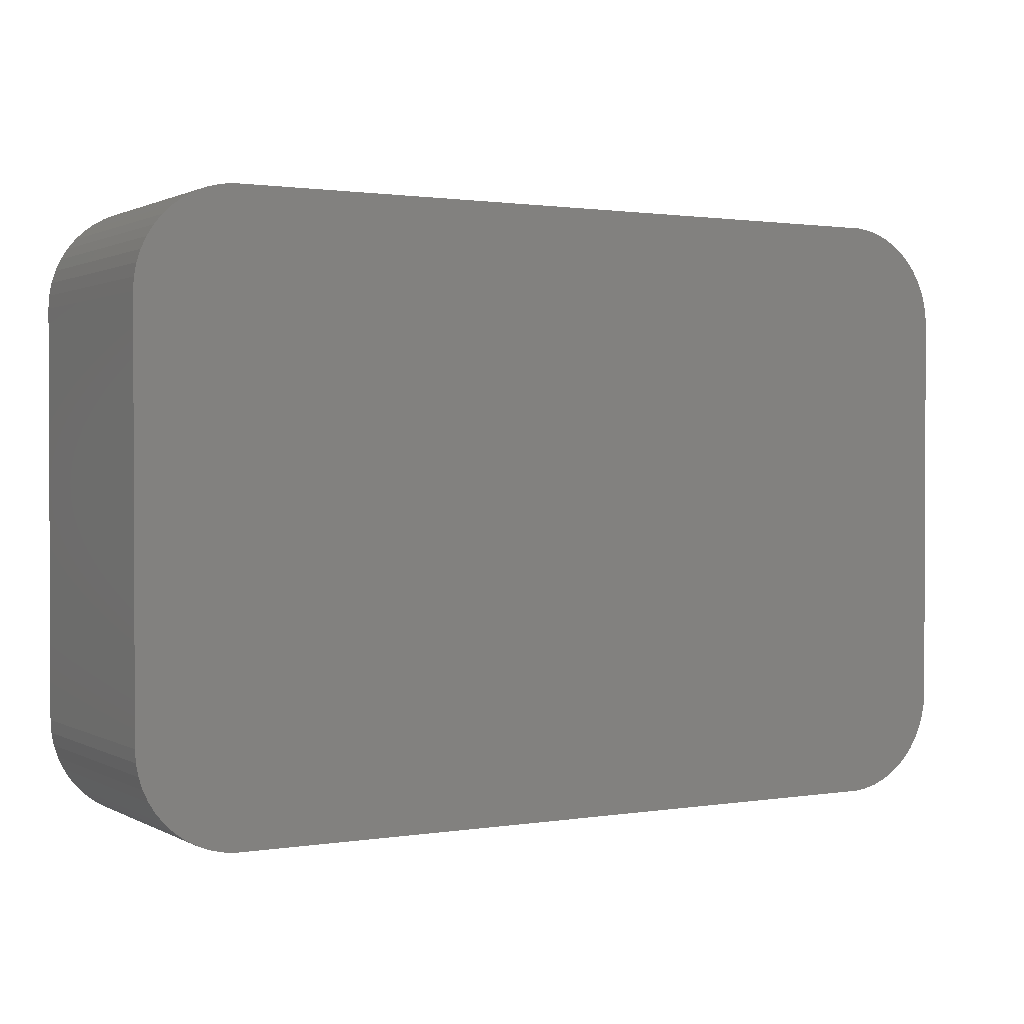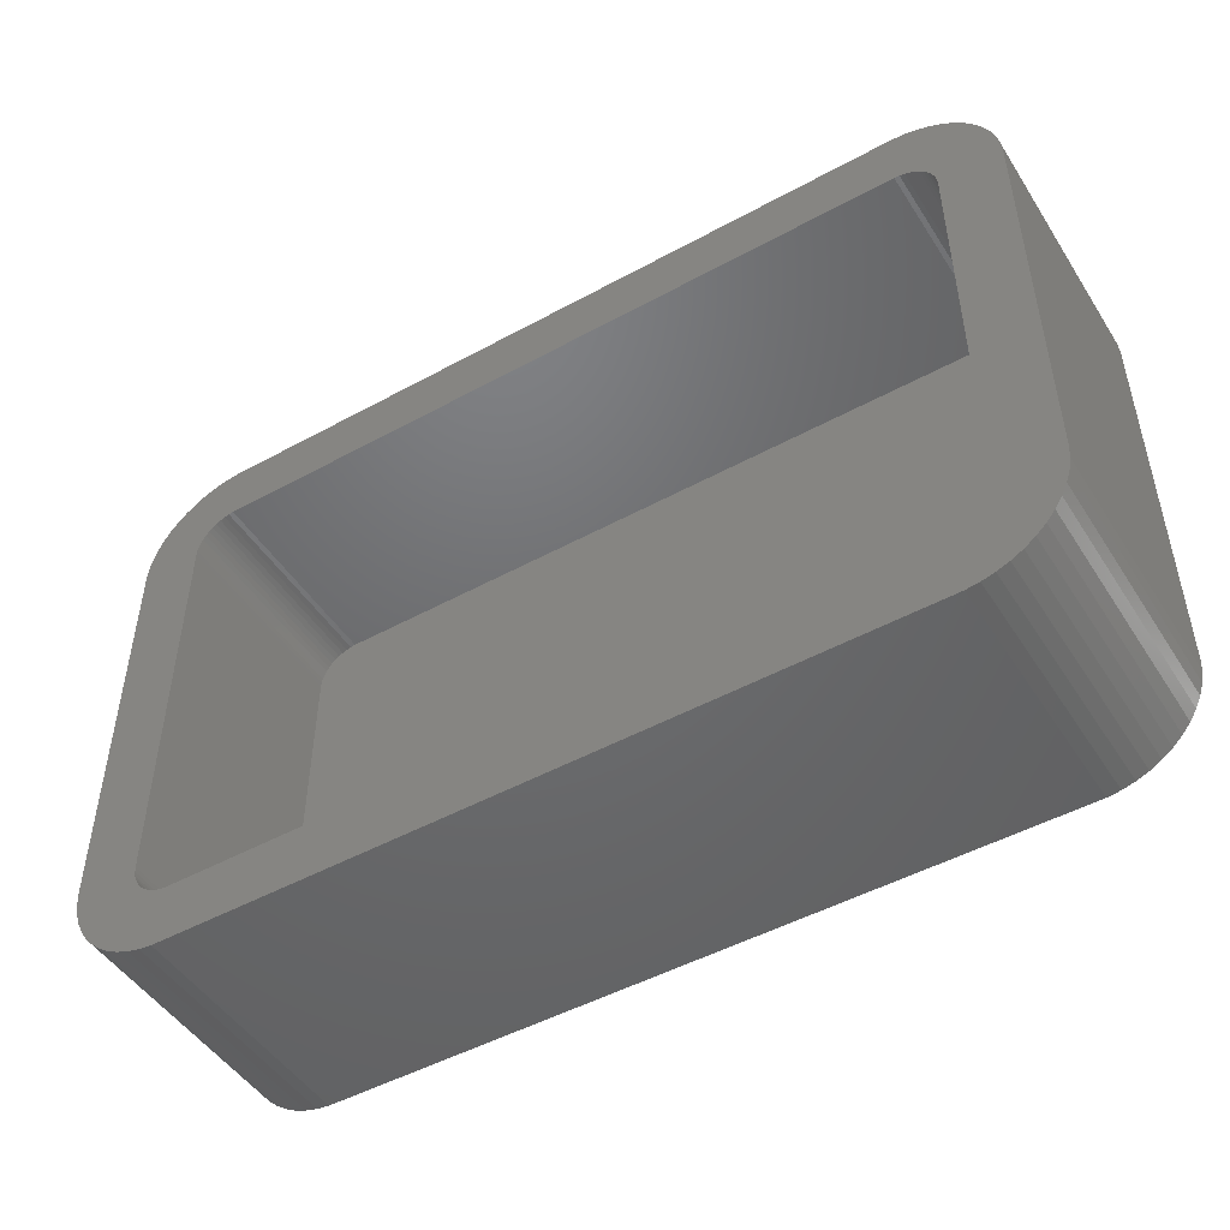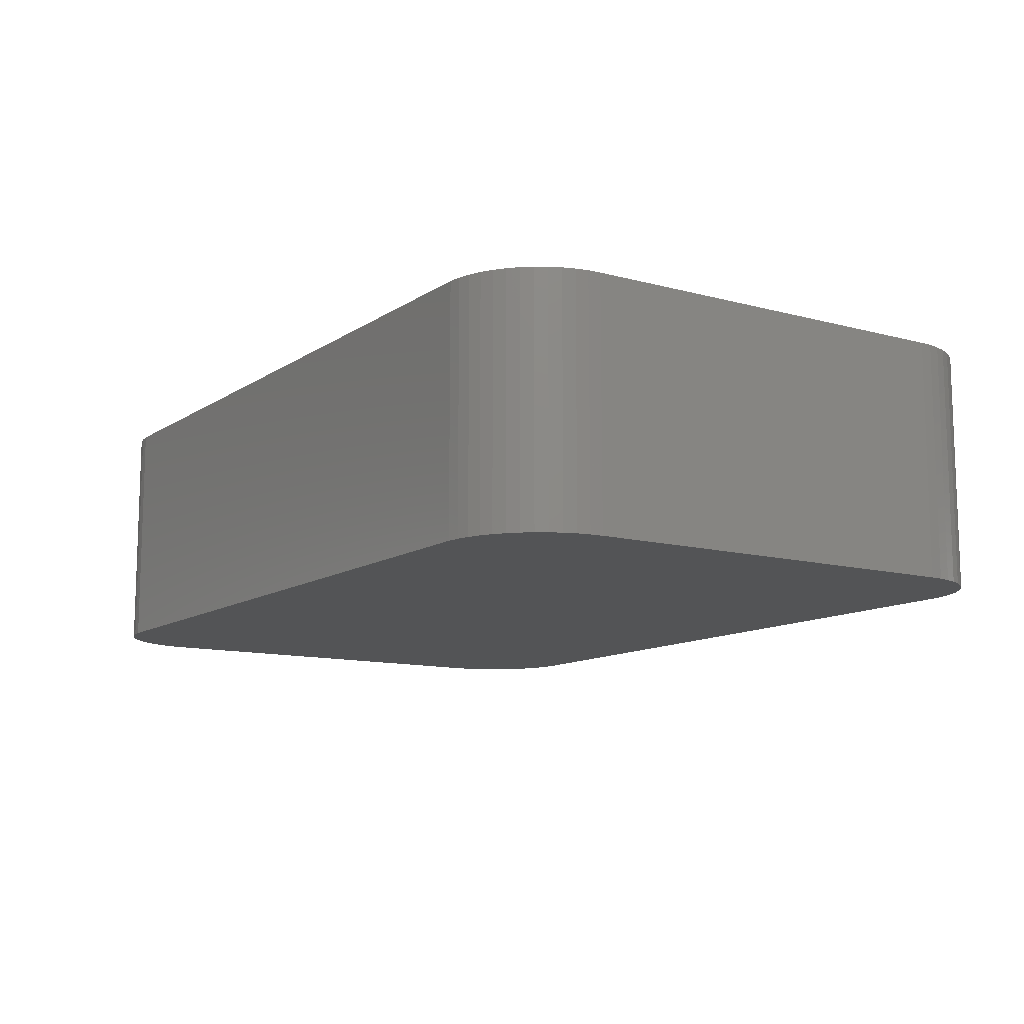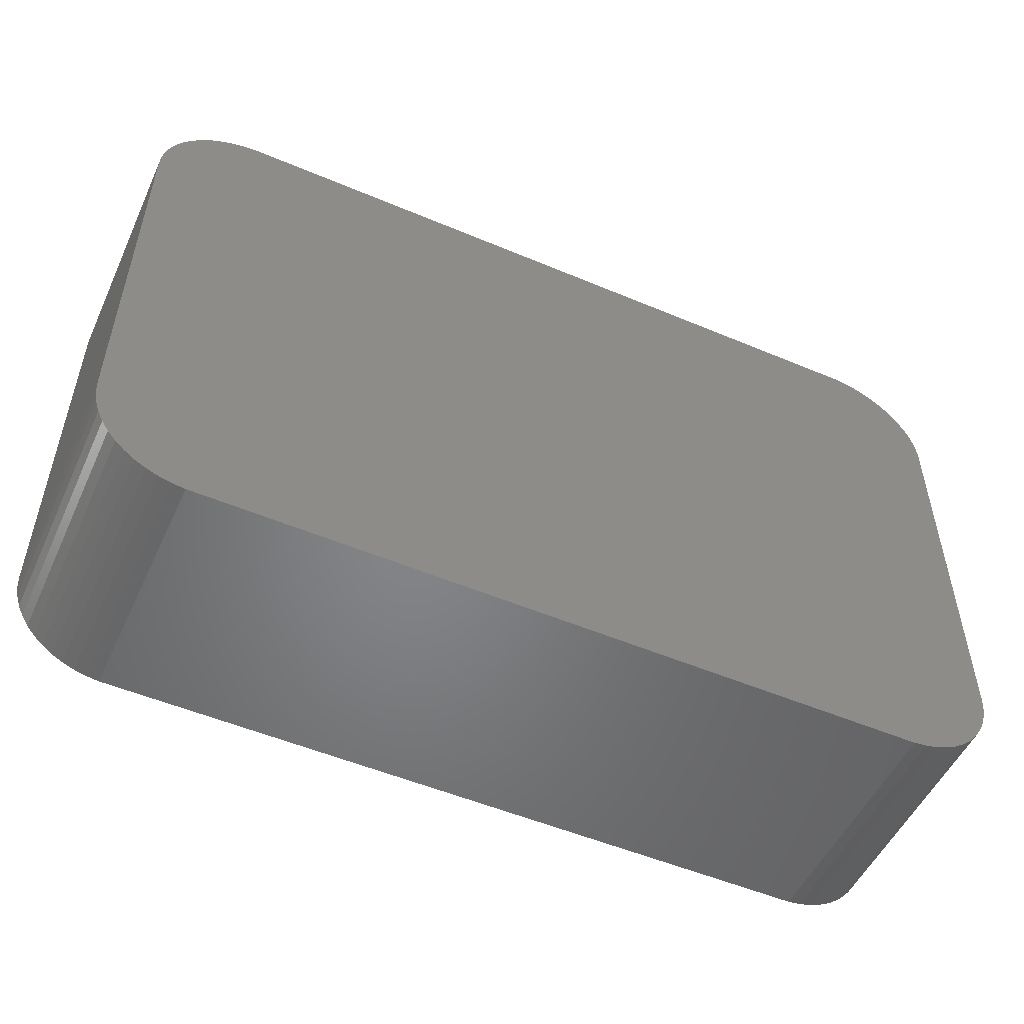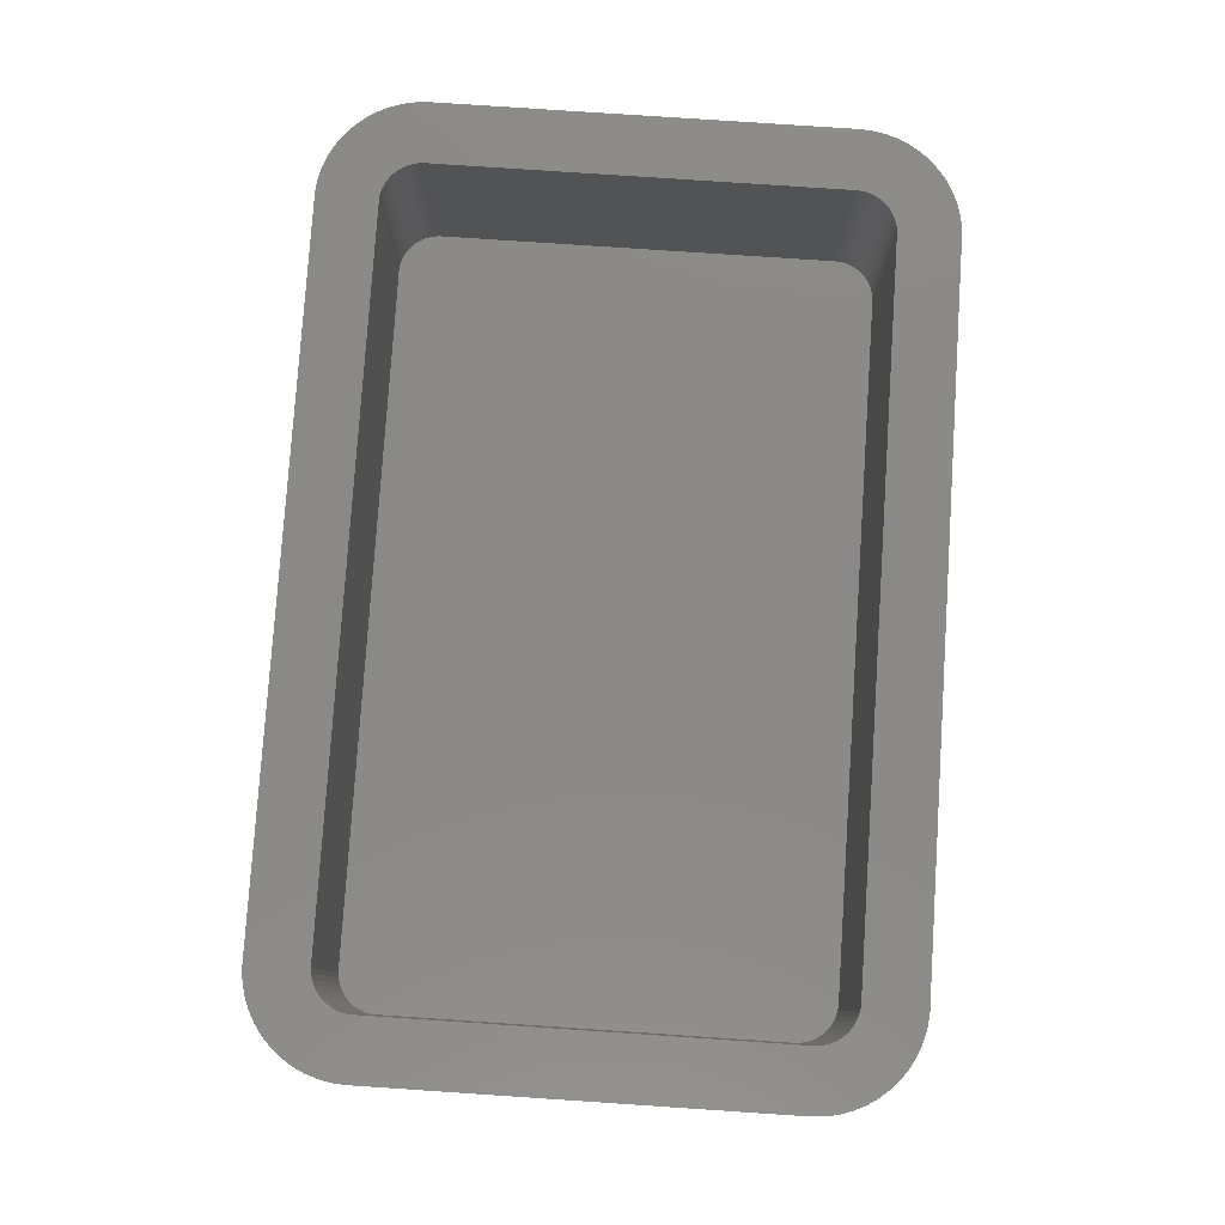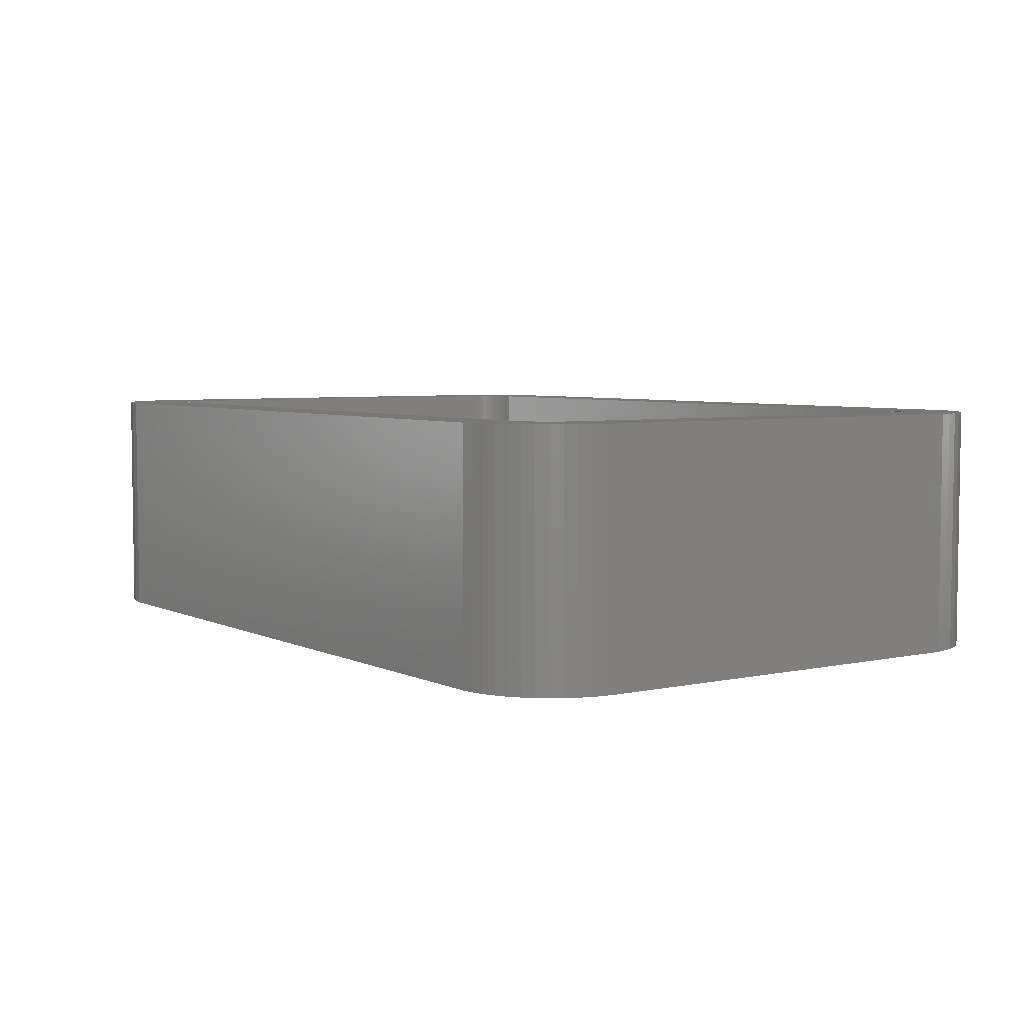
<metadata>
{"format":"stl","ext":"stl","renderer":"f3d","projection":"perspective","resolution":1024,"background":"white","views":[{"elev":1.3,"azim":150.0,"up":"+Y"},{"elev":-48.5,"azim":31.4,"up":"+Y"},{"elev":-11.5,"azim":56.8,"up":"+Z"},{"elev":-52.2,"azim":155.5,"up":"+Y"},{"elev":79.9,"azim":93.8,"up":"+Z"},{"elev":5.0,"azim":55.3,"up":"+Z"}]}
</metadata>
<code>
# stl→obj: 208 verts, 412 faces
v -22.5 -10 0
v -22.5 10 12
v -22.5 10 0
v -22.5 -10 12
v -22.46 -10.63 0
v -22.46 -10.63 12
v -22.46 10.63 12
v -22.46 10.63 0
v -19.05 14.76 0
v -19.63 14.52 12
v -19.05 14.76 12
v -19.63 14.52 0
v 19.5 10 12
v 22.5 10 12
v 22.46 10.63 12
v 22.5 -10 12
v 19.48 10.25 12
v 22.34 11.24 12
v 19.5 -10 12
v 19.44 10.5 12
v 22.15 11.84 12
v 22.46 -10.63 12
v 19.36 10.74 12
v 21.88 12.41 12
v 19.48 -10.25 12
v 19.25 10.96 12
v 21.55 12.94 12
v 22.34 -11.24 12
v 19.12 11.18 12
v 21.14 13.42 12
v 19.44 -10.5 12
v 18.96 11.37 12
v 20.69 13.85 12
v 22.15 -11.84 12
v 18.77 11.54 12
v 20.18 14.22 12
v 19.36 -10.74 12
v 18.57 11.69 12
v 19.63 14.52 12
v 21.88 -12.41 12
v 19.25 -10.96 12
v 18.35 11.81 12
v 19.05 14.76 12
v 18.12 11.9 12
v 18.44 14.91 12
v 17.87 11.96 12
v 17.81 14.99 12
v 17.63 12 12
v -17.63 12 12
v -17.81 14.99 12
v -17.87 11.96 12
v -18.44 14.91 12
v -18.12 11.9 12
v -18.35 11.81 12
v -18.57 11.69 12
v -20.18 14.22 12
v -18.77 11.54 12
v -20.69 13.85 12
v -18.96 11.37 12
v -21.14 13.42 12
v -19.12 11.18 12
v -21.88 12.41 12
v -19.25 10.96 12
v -21.55 12.94 12
v 21.55 -12.94 12
v 19.12 -11.18 12
v 21.14 -13.42 12
v 18.96 -11.37 12
v 20.69 -13.85 12
v 18.77 -11.54 12
v 20.18 -14.22 12
v 18.57 -11.69 12
v 19.63 -14.52 12
v 18.35 -11.81 12
v 19.05 -14.76 12
v 18.12 -11.9 12
v 18.44 -14.91 12
v 17.87 -11.96 12
v 17.81 -14.99 12
v 17.63 -12 12
v -17.63 -12 12
v -17.81 -14.99 12
v -17.87 -11.96 12
v -18.44 -14.91 12
v -18.12 -11.9 12
v -19.05 -14.76 12
v -18.35 -11.81 12
v -19.63 -14.52 12
v -18.57 -11.69 12
v -20.18 -14.22 12
v -18.77 -11.54 12
v -20.69 -13.85 12
v -18.96 -11.37 12
v -21.14 -13.42 12
v -19.12 -11.18 12
v -21.55 -12.94 12
v -19.25 -10.96 12
v -21.88 -12.41 12
v -19.36 -10.74 12
v -22.15 -11.84 12
v -19.44 -10.5 12
v -22.34 -11.24 12
v -19.48 -10.25 12
v -19.5 -10 12
v -19.5 10 12
v -19.36 10.74 12
v -22.15 11.84 12
v -19.44 10.5 12
v -22.34 11.24 12
v -19.48 10.25 12
v -17.81 -14.99 0
v 17.81 -14.99 0
v 22.5 10 0
v 22.5 -10 0
v -22.15 11.84 0
v -21.88 12.41 0
v -21.55 12.94 0
v -21.14 13.42 0
v -22.34 11.24 0
v 22.46 10.63 0
v -18.44 14.91 0
v -21.88 -12.41 0
v -22.15 -11.84 0
v -19.05 -14.76 0
v -18.44 -14.91 0
v 21.55 -12.94 0
v 21.14 -13.42 0
v -20.69 13.85 0
v 21.14 13.42 0
v 21.55 12.94 0
v -17.81 14.99 0
v 17.81 14.99 0
v -21.14 -13.42 0
v -20.69 -13.85 0
v -19.63 -14.52 0
v 22.34 -11.24 0
v 22.15 -11.84 0
v 22.46 -10.63 0
v 21.88 -12.41 0
v -20.18 14.22 0
v 22.15 11.84 0
v 22.34 11.24 0
v 20.69 13.85 0
v 19.63 14.52 0
v 19.05 14.76 0
v 21.88 12.41 0
v 20.69 -13.85 0
v 20.18 -14.22 0
v 19.63 -14.52 0
v 19.05 -14.76 0
v 20.18 14.22 0
v 18.44 -14.91 0
v 18.44 14.91 0
v -20.18 -14.22 0
v -21.55 -12.94 0
v -22.34 -11.24 0
v -19.5 10 2
v -19.5 -10 2
v -19.12 11.18 2
v -19.25 10.96 2
v 19.5 -10 2
v 19.5 10 2
v 19.48 10.25 2
v -18.77 11.54 2
v -18.57 11.69 2
v 17.63 -12 2
v -17.63 -12 2
v -18.77 -11.54 2
v -18.96 -11.37 2
v 18.96 -11.37 2
v 19.12 -11.18 2
v 17.87 11.96 2
v 18.12 11.9 2
v -17.63 12 2
v 17.63 12 2
v -19.44 -10.5 2
v -19.36 -10.74 2
v -19.25 -10.96 2
v -18.12 -11.9 2
v -18.35 -11.81 2
v 17.87 -11.96 2
v 19.48 -10.25 2
v 19.44 10.5 2
v 19.36 10.74 2
v 19.25 10.96 2
v 18.35 11.81 2
v 18.57 11.69 2
v -18.12 11.9 2
v -17.87 11.96 2
v -18.96 11.37 2
v -19.36 10.74 2
v -19.44 10.5 2
v -19.48 -10.25 2
v 19.44 -10.5 2
v 19.12 11.18 2
v 19.36 -10.74 2
v 18.96 11.37 2
v 19.25 -10.96 2
v 18.77 11.54 2
v 18.77 -11.54 2
v 18.57 -11.69 2
v 18.35 -11.81 2
v 18.12 -11.9 2
v -18.35 11.81 2
v -17.87 -11.96 2
v -18.57 -11.69 2
v -19.12 -11.18 2
v -19.48 10.25 2
f 1 2 3
f 2 1 4
f 5 4 1
f 4 5 6
f 3 7 8
f 7 3 2
f 9 10 11
f 10 9 12
f 13 14 15
f 14 13 16
f 17 15 18
f 19 16 13
f 20 18 21
f 16 19 22
f 23 21 24
f 25 22 19
f 26 24 27
f 22 25 28
f 29 27 30
f 31 28 25
f 32 30 33
f 28 31 34
f 35 33 36
f 37 34 31
f 38 36 39
f 34 37 40
f 41 40 37
f 15 17 13
f 18 20 17
f 21 23 20
f 24 26 23
f 27 29 26
f 42 39 43
f 30 32 29
f 33 35 32
f 36 38 35
f 44 43 45
f 39 42 38
f 43 44 42
f 45 46 44
f 47 46 45
f 47 48 46
f 47 49 48
f 50 49 47
f 50 51 49
f 52 51 50
f 51 52 53
f 11 53 52
f 53 11 54
f 10 54 11
f 54 10 55
f 56 55 10
f 55 56 57
f 58 57 56
f 57 58 59
f 60 59 58
f 59 60 61
f 62 63 64
f 61 64 63
f 64 61 60
f 40 41 65
f 66 65 41
f 65 66 67
f 68 67 66
f 67 68 69
f 70 69 68
f 69 70 71
f 72 71 70
f 71 72 73
f 74 73 72
f 73 74 75
f 76 75 74
f 75 76 77
f 78 77 76
f 78 79 77
f 80 79 78
f 81 79 80
f 81 82 79
f 83 82 81
f 84 83 85
f 86 85 87
f 83 84 82
f 88 87 89
f 90 89 91
f 92 91 93
f 85 86 84
f 94 93 95
f 96 95 97
f 98 97 99
f 100 99 101
f 102 101 103
f 87 88 86
f 6 103 104
f 105 2 104
f 63 62 106
f 4 104 2
f 107 106 62
f 6 104 4
f 106 107 108
f 89 90 88
f 109 108 107
f 91 92 90
f 108 109 110
f 93 94 92
f 7 110 109
f 95 96 94
f 110 7 105
f 97 98 96
f 105 7 2
f 99 100 98
f 101 102 100
f 103 6 102
f 111 79 82
f 79 111 112
f 16 113 14
f 113 16 114
f 115 62 116
f 62 115 107
f 117 60 118
f 60 117 64
f 119 107 115
f 107 119 109
f 14 120 15
f 120 14 113
f 121 11 52
f 11 121 9
f 122 100 123
f 100 122 98
f 124 84 86
f 84 124 125
f 67 126 65
f 126 67 127
f 8 109 119
f 109 8 7
f 128 60 58
f 60 128 118
f 116 64 117
f 64 116 62
f 27 129 30
f 129 27 130
f 131 52 50
f 52 131 121
f 132 50 47
f 50 132 131
f 133 92 94
f 92 133 134
f 135 86 88
f 86 135 124
f 34 136 28
f 136 34 137
f 28 138 22
f 138 28 136
f 65 139 40
f 139 65 126
f 12 56 10
f 56 12 140
f 140 58 56
f 58 140 128
f 18 141 21
f 141 18 142
f 129 33 30
f 33 129 143
f 144 43 39
f 43 144 145
f 112 114 138
f 114 112 113
f 112 138 136
f 132 113 112
f 112 136 137
f 113 132 120
f 112 137 139
f 120 132 142
f 112 139 126
f 142 132 141
f 112 126 127
f 141 132 146
f 112 127 147
f 146 132 130
f 112 147 148
f 130 132 129
f 112 148 149
f 129 132 143
f 112 149 150
f 143 132 151
f 112 150 152
f 151 132 144
f 144 132 145
f 145 132 153
f 111 132 112
f 111 131 132
f 1 111 125
f 111 1 131
f 1 125 124
f 3 131 1
f 1 124 135
f 131 3 121
f 1 135 154
f 121 3 9
f 1 154 134
f 9 3 12
f 1 134 133
f 12 3 140
f 1 133 155
f 140 3 128
f 1 155 122
f 128 3 118
f 1 122 123
f 118 3 117
f 1 123 156
f 117 3 116
f 1 156 5
f 116 3 115
f 115 3 119
f 119 3 8
f 123 102 156
f 102 123 100
f 133 96 155
f 96 133 94
f 125 82 84
f 82 125 111
f 134 90 92
f 90 134 154
f 154 88 90
f 88 154 135
f 22 114 16
f 114 22 138
f 15 142 18
f 142 15 120
f 21 146 24
f 146 21 141
f 24 130 27
f 130 24 146
f 143 36 33
f 36 143 151
f 151 39 36
f 39 151 144
f 145 45 43
f 45 145 153
f 153 47 45
f 47 153 132
f 156 6 5
f 6 156 102
f 155 98 122
f 98 155 96
f 152 75 77
f 75 152 150
f 148 69 71
f 69 148 147
f 112 77 79
f 77 112 152
f 40 137 34
f 137 40 139
f 147 67 69
f 67 147 127
f 149 71 73
f 71 149 148
f 150 73 75
f 73 150 149
f 104 157 105
f 157 104 158
f 63 159 61
f 159 63 160
f 161 13 162
f 13 161 19
f 162 17 163
f 17 162 13
f 164 55 57
f 55 164 165
f 166 81 80
f 81 166 167
f 168 93 91
f 93 168 169
f 170 66 171
f 66 170 68
f 172 44 46
f 44 172 173
f 174 48 49
f 48 174 175
f 99 176 101
f 176 99 177
f 97 177 99
f 177 97 178
f 179 87 85
f 87 179 180
f 181 80 78
f 80 181 166
f 182 19 161
f 19 182 25
f 183 23 184
f 23 183 20
f 184 26 185
f 26 184 23
f 186 38 42
f 38 186 187
f 175 46 48
f 46 175 172
f 188 51 53
f 51 188 189
f 61 190 59
f 190 61 159
f 108 191 106
f 191 108 192
f 103 158 104
f 158 103 193
f 175 162 163
f 162 175 161
f 175 163 183
f 166 161 175
f 175 183 184
f 161 166 182
f 175 184 185
f 182 166 194
f 175 185 195
f 194 166 196
f 175 195 197
f 196 166 198
f 175 197 199
f 198 166 171
f 175 199 187
f 171 166 170
f 175 187 186
f 170 166 200
f 175 186 173
f 200 166 201
f 175 173 172
f 201 166 202
f 202 166 203
f 203 166 181
f 174 166 175
f 174 167 166
f 157 174 189
f 174 157 167
f 157 189 188
f 158 167 157
f 157 188 204
f 167 158 205
f 157 204 165
f 205 158 179
f 157 165 164
f 179 158 180
f 157 164 190
f 180 158 206
f 157 190 159
f 206 158 168
f 157 159 160
f 168 158 169
f 157 160 191
f 169 158 207
f 157 191 192
f 207 158 178
f 157 192 208
f 178 158 177
f 177 158 176
f 176 158 193
f 95 178 97
f 178 95 207
f 180 89 87
f 89 180 206
f 205 85 83
f 85 205 179
f 171 41 198
f 41 171 66
f 163 20 183
f 20 163 17
f 195 32 197
f 32 195 29
f 185 29 195
f 29 185 26
f 189 49 51
f 49 189 174
f 190 57 59
f 57 190 164
f 106 160 63
f 160 106 191
f 105 208 110
f 208 105 157
f 101 193 103
f 193 101 176
f 93 207 95
f 207 93 169
f 206 91 89
f 91 206 168
f 167 83 81
f 83 167 205
f 194 25 182
f 25 194 31
f 202 76 74
f 76 202 203
f 170 70 68
f 70 170 200
f 173 42 44
f 42 173 186
f 187 35 38
f 35 187 199
f 199 32 35
f 32 199 197
f 165 54 55
f 54 165 204
f 204 53 54
f 53 204 188
f 110 192 108
f 192 110 208
f 203 78 76
f 78 203 181
f 200 72 70
f 72 200 201
f 201 74 72
f 74 201 202
f 198 37 196
f 37 198 41
f 196 31 194
f 31 196 37

</code>
